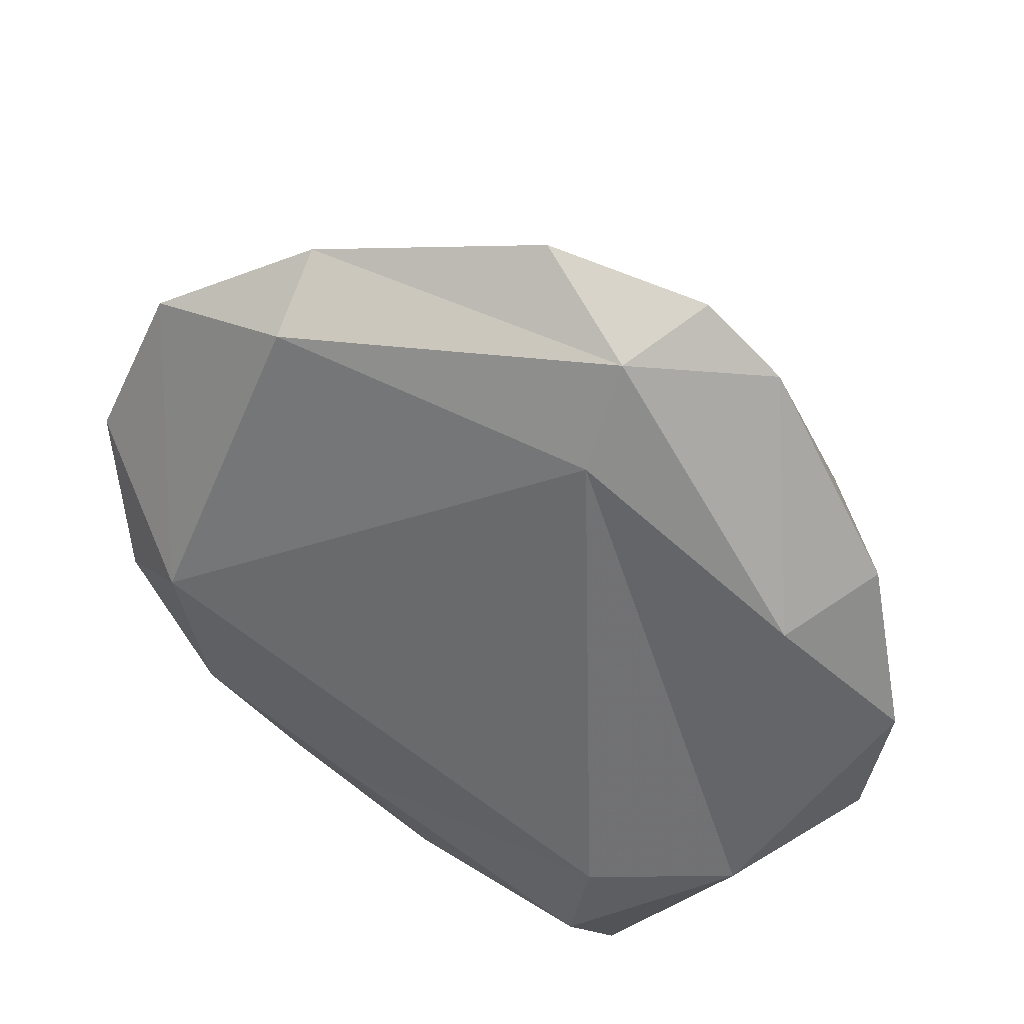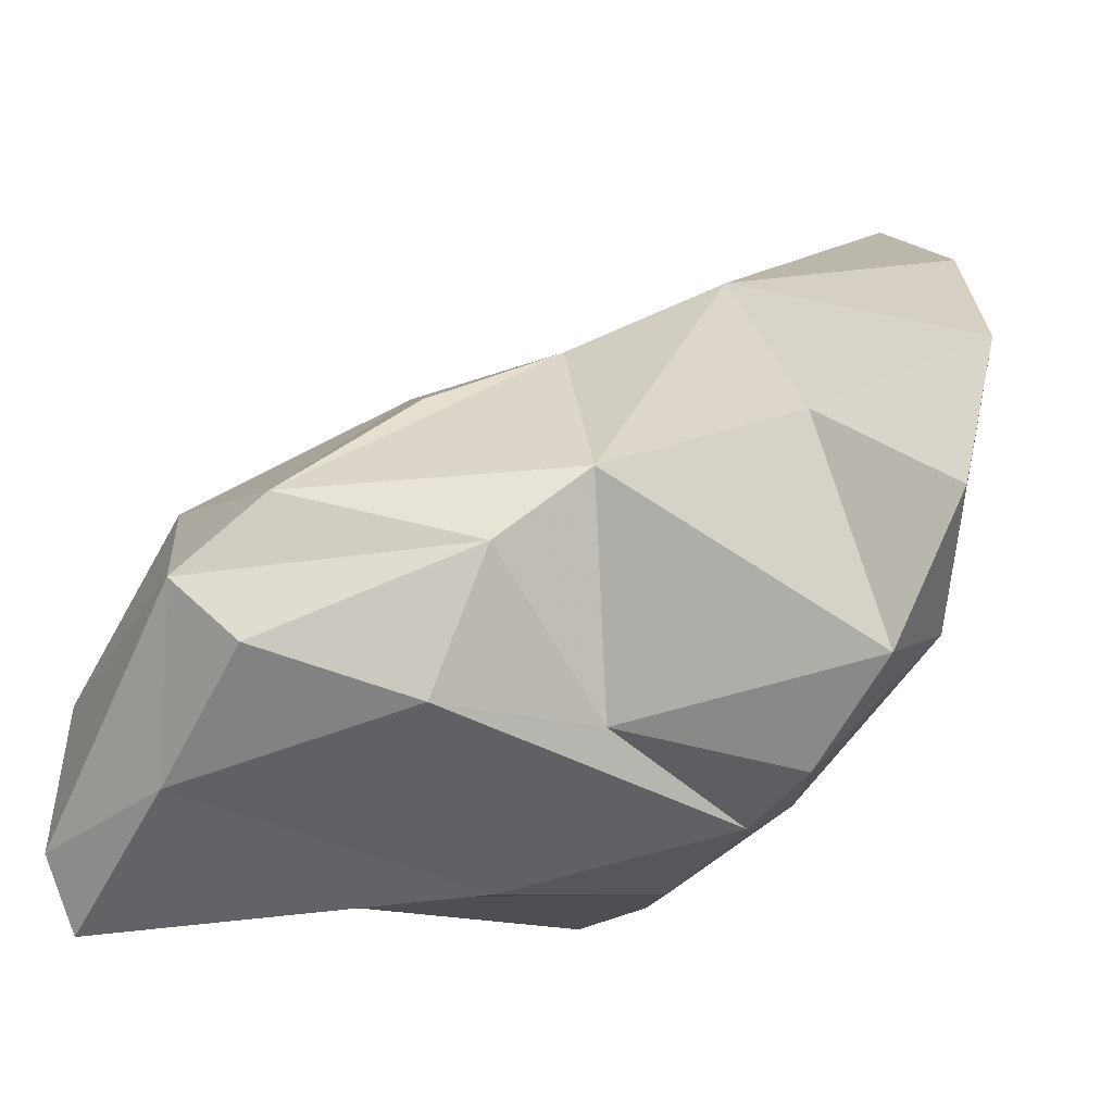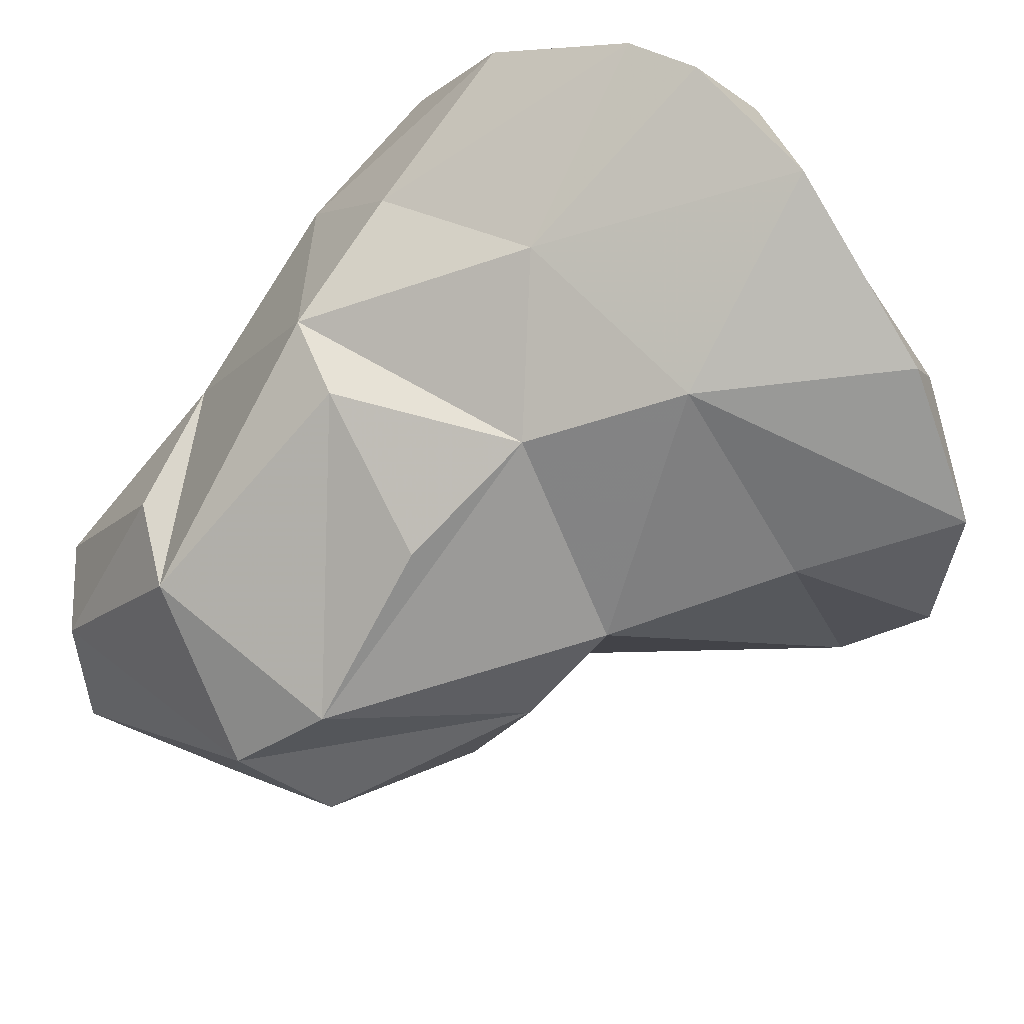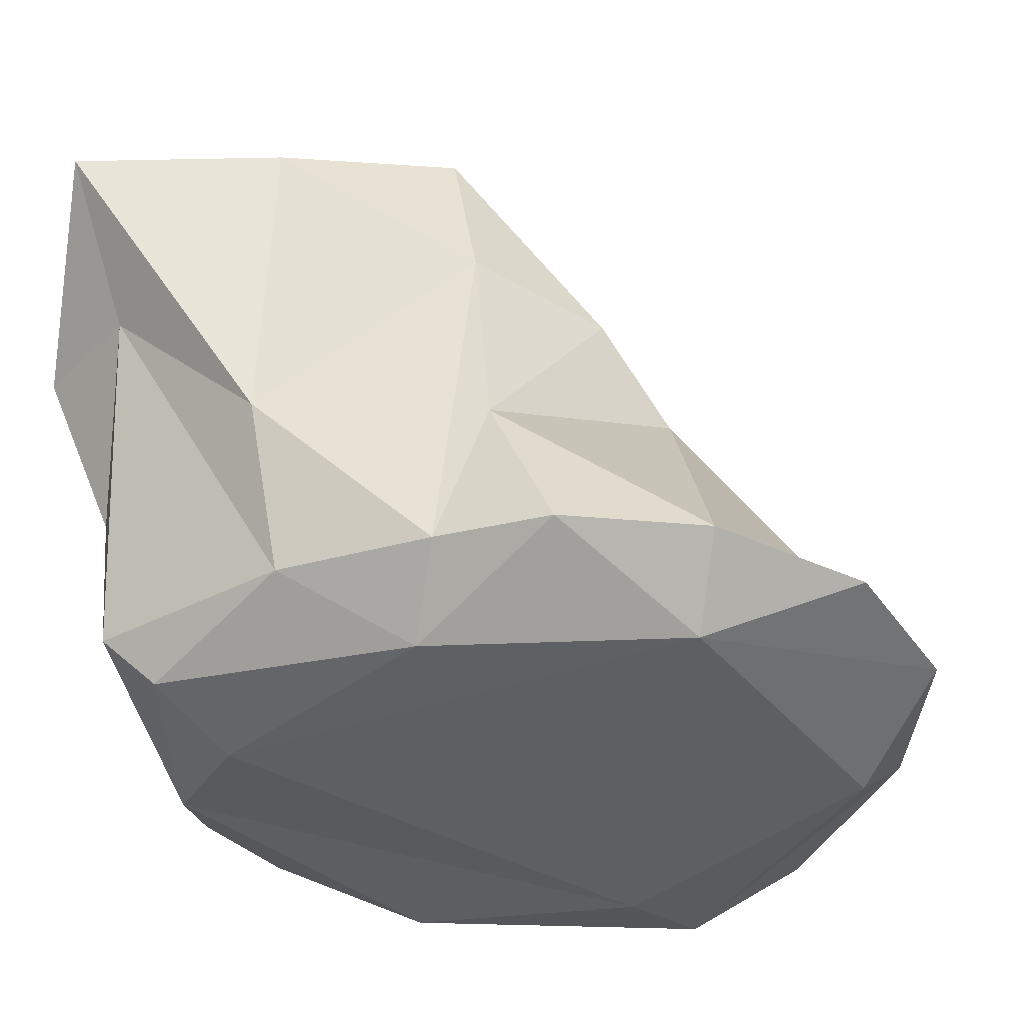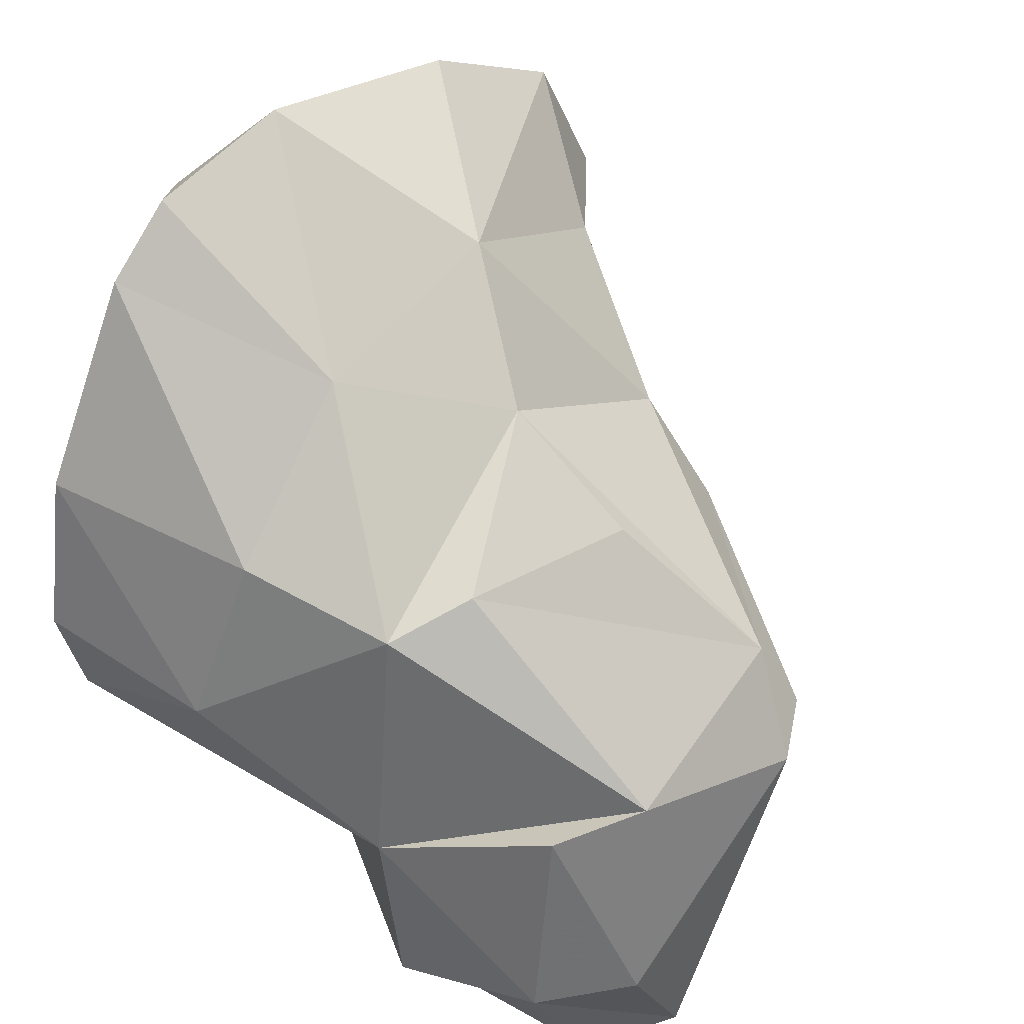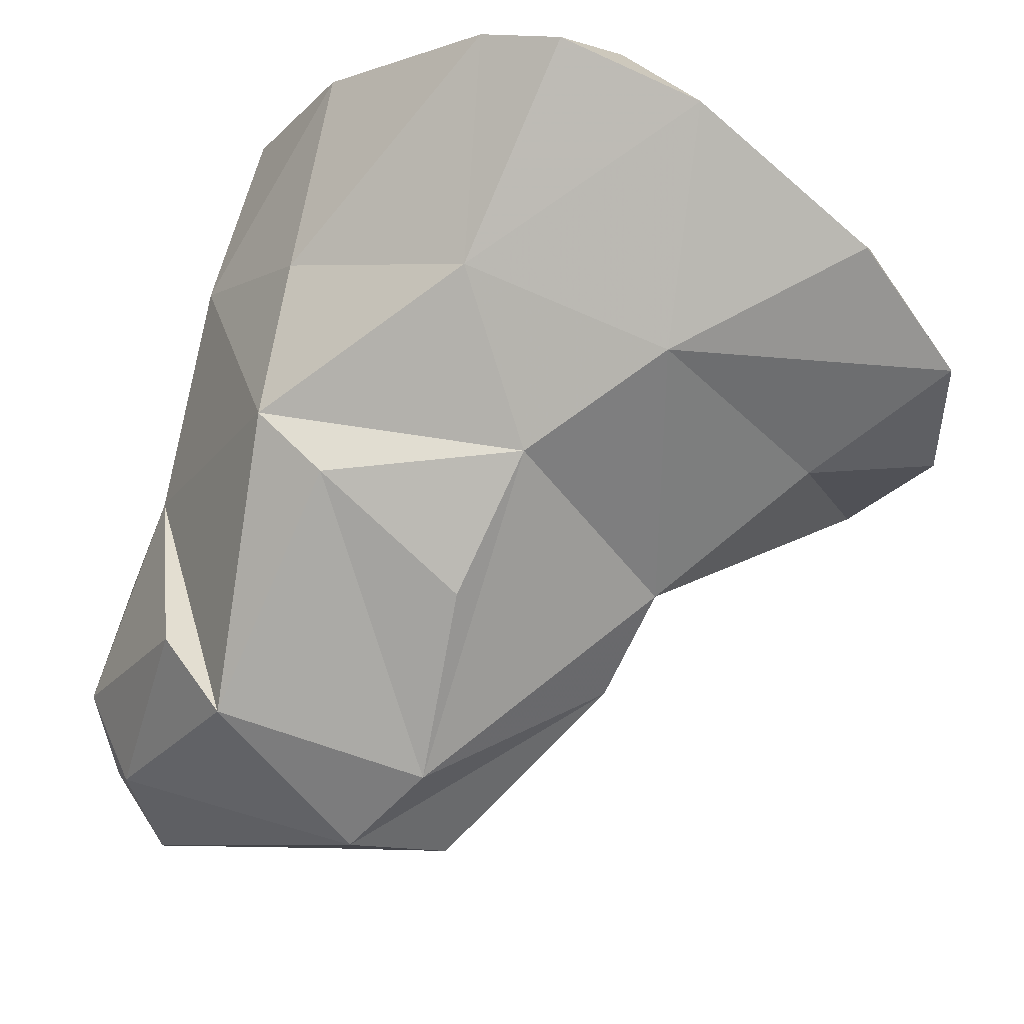
<metadata>
{"format":"obj","ext":"obj","renderer":"f3d","projection":"perspective","resolution":1024,"background":"white","views":[{"elev":-69.6,"azim":160.2,"up":"+Z"},{"elev":-11.1,"azim":57.9,"up":"+Y"},{"elev":68.5,"azim":36.9,"up":"+Y"},{"elev":-19.6,"azim":40.3,"up":"+Z"},{"elev":63.5,"azim":-58.0,"up":"+Y"},{"elev":72.1,"azim":15.1,"up":"+Y"}]}
</metadata>
<code>
v 305.4 280.2 119.3
v 306.2 278.8 119.9
v 306.5 284.9 118
v 305.8 282.6 123.1
v 306.6 287.3 108.3
v 306.4 284.8 109.1
v 306.4 279 124.4
v 306.5 287.3 112.8
v 308.2 287.3 122.1
v 308.3 277.3 125.2
v 308.6 290.7 107.6
v 309.1 291 112.9
v 309.9 277.8 111.9
v 308.5 282 108.9
v 308.2 279.2 115.6
v 307.5 283 125.1
v 309.3 278.4 120.6
v 312.5 294.4 107.2
v 310.1 287.6 123.6
v 310.3 289 106.6
v 311.3 278.4 110.7
v 317.8 280.4 110.9
v 311.6 280.5 109.3
v 308.2 279.3 126
v 311.3 291 117.9
v 315.7 291.1 106.7
v 314.5 295.3 107.3
v 314.3 278.3 117.1
v 315.2 278.4 112.8
v 315.9 293.7 106.5
v 313.9 285.2 125.6
v 312.8 280.5 125.1
v 309.4 290.7 116.7
v 315.3 289.9 119.7
v 313.5 293.1 112.6
v 316.2 283.4 124.8
v 315.4 287.1 123.8
v 316 291.4 116.2
v 322.9 291.1 108.7
v 318.1 282.2 121.1
v 318.8 292.9 113.4
v 319 279.7 113.1
v 319.2 285.7 120.2
v 318.1 295.2 108
v 321.7 280.7 113.3
v 318.8 281.8 116.9
v 322.8 293 109.6
v 319.9 287.6 117.9
v 323.4 283.8 110.8
v 322.9 288.8 114.1
v 324.4 283.1 113
v 325.7 290.2 111
v 326.1 286.6 112.2
g foo
f 6 14 13
f 14 6 5
f 14 5 20
f 20 5 11
f 21 13 14
f 20 11 18
f 21 14 23
f 23 14 26
f 26 14 20
f 22 21 23
f 13 21 29
f 20 18 30
f 30 18 27
f 29 21 22
f 26 20 30
f 39 26 30
f 30 27 44
f 29 22 42
f 22 23 49
f 49 23 26
f 22 45 42
f 45 22 49
f 39 30 47
f 47 30 44
f 49 26 39
f 49 51 45
f 49 39 52
f 52 39 47
f 51 49 53
f 53 49 52
f 6 3 8
f 5 6 8
f 11 5 8
f 13 3 6
f 13 15 3
f 12 11 8
f 12 18 11
f 15 13 17
f 18 12 35
f 29 17 13
f 35 27 18
f 29 28 17
f 27 35 44
f 28 29 42
f 44 35 41
f 44 41 47
f 42 45 46
f 46 45 51
f 46 51 48
f 41 50 52
f 41 52 47
f 51 50 48
f 50 51 53
f 50 53 52
f 15 2 1
f 15 1 3
f 8 3 33
f 12 8 33
f 15 17 2
f 12 33 35
f 33 25 38
f 35 33 38
f 28 40 32
f 28 42 40
f 35 38 41
f 42 46 40
f 48 41 38
f 46 43 40
f 48 43 46
f 48 50 41
f 4 1 2
f 3 1 4
f 2 7 4
f 3 4 9
f 2 10 7
f 19 3 9
f 33 3 19
f 2 17 10
f 33 19 25
f 28 10 17
f 28 32 10
f 25 37 34
f 25 19 37
f 38 25 34
f 32 40 36
f 34 37 38
f 40 43 36
f 37 43 48
f 37 48 38
f 7 10 24
f 4 7 24
f 4 24 16
f 9 4 16
f 9 16 19
f 16 24 31
f 19 16 31
f 24 10 32
f 19 31 37
f 31 24 32
f 31 32 36
f 31 36 43
f 31 43 37
g

</code>
